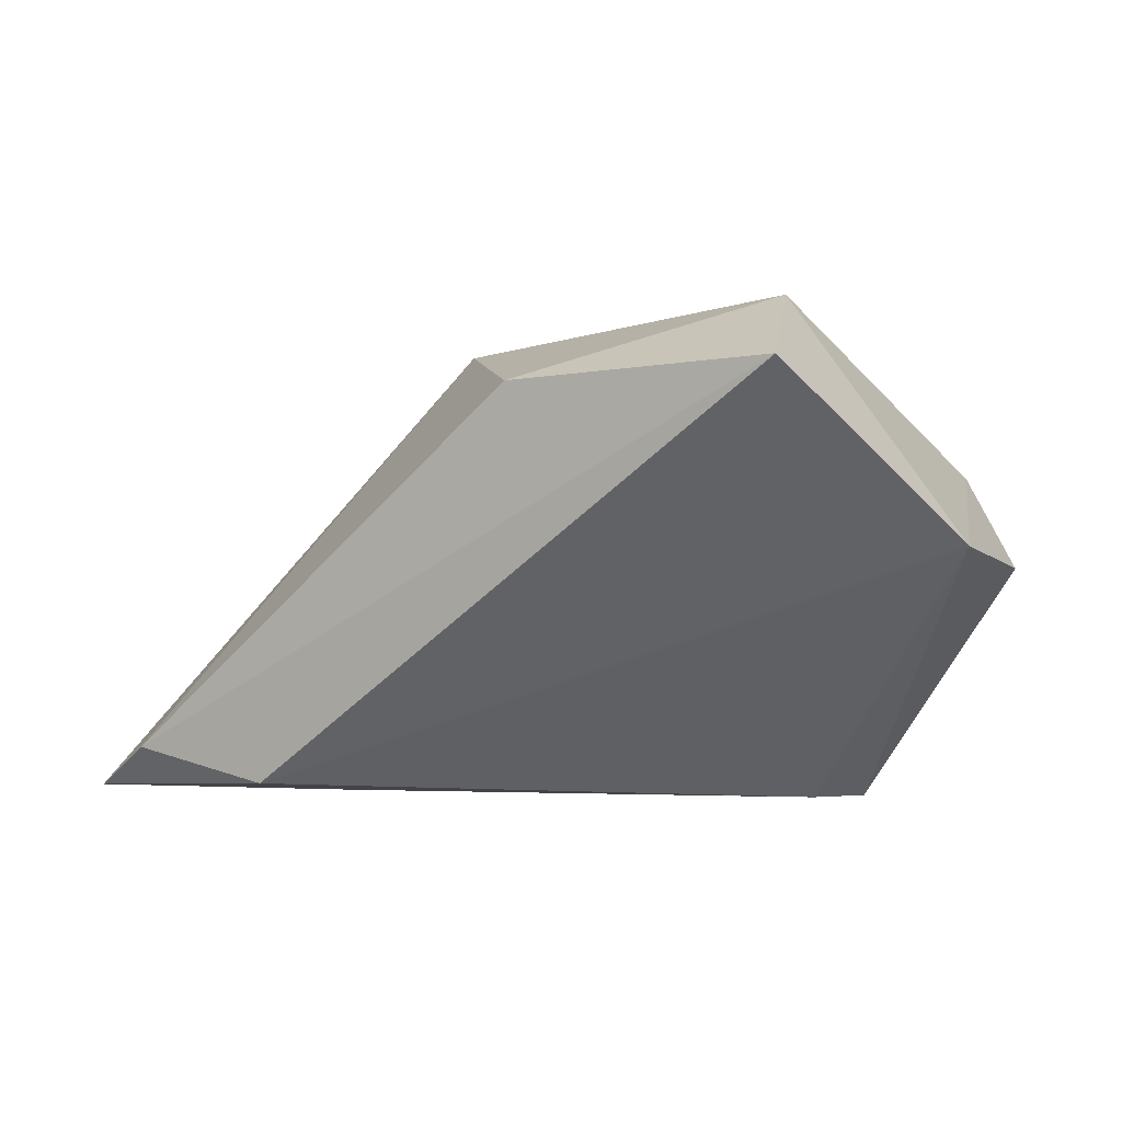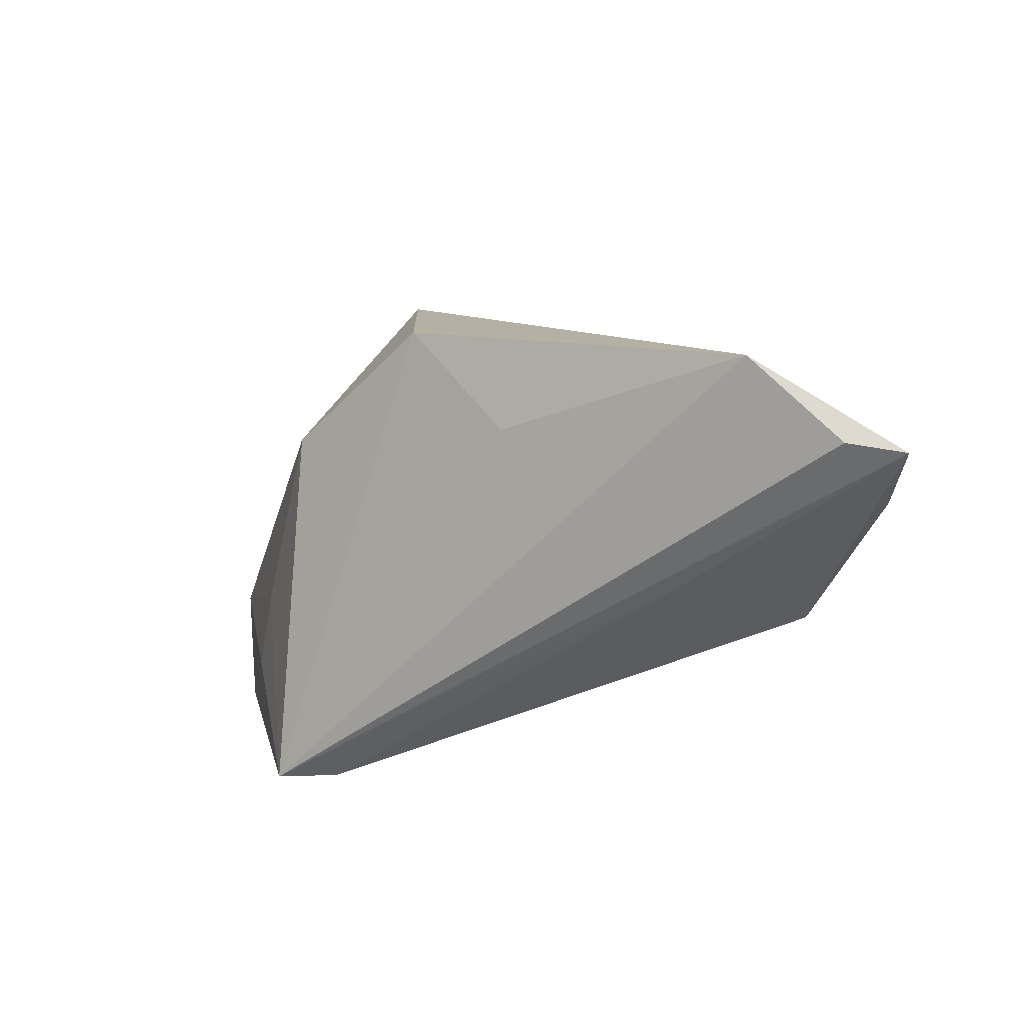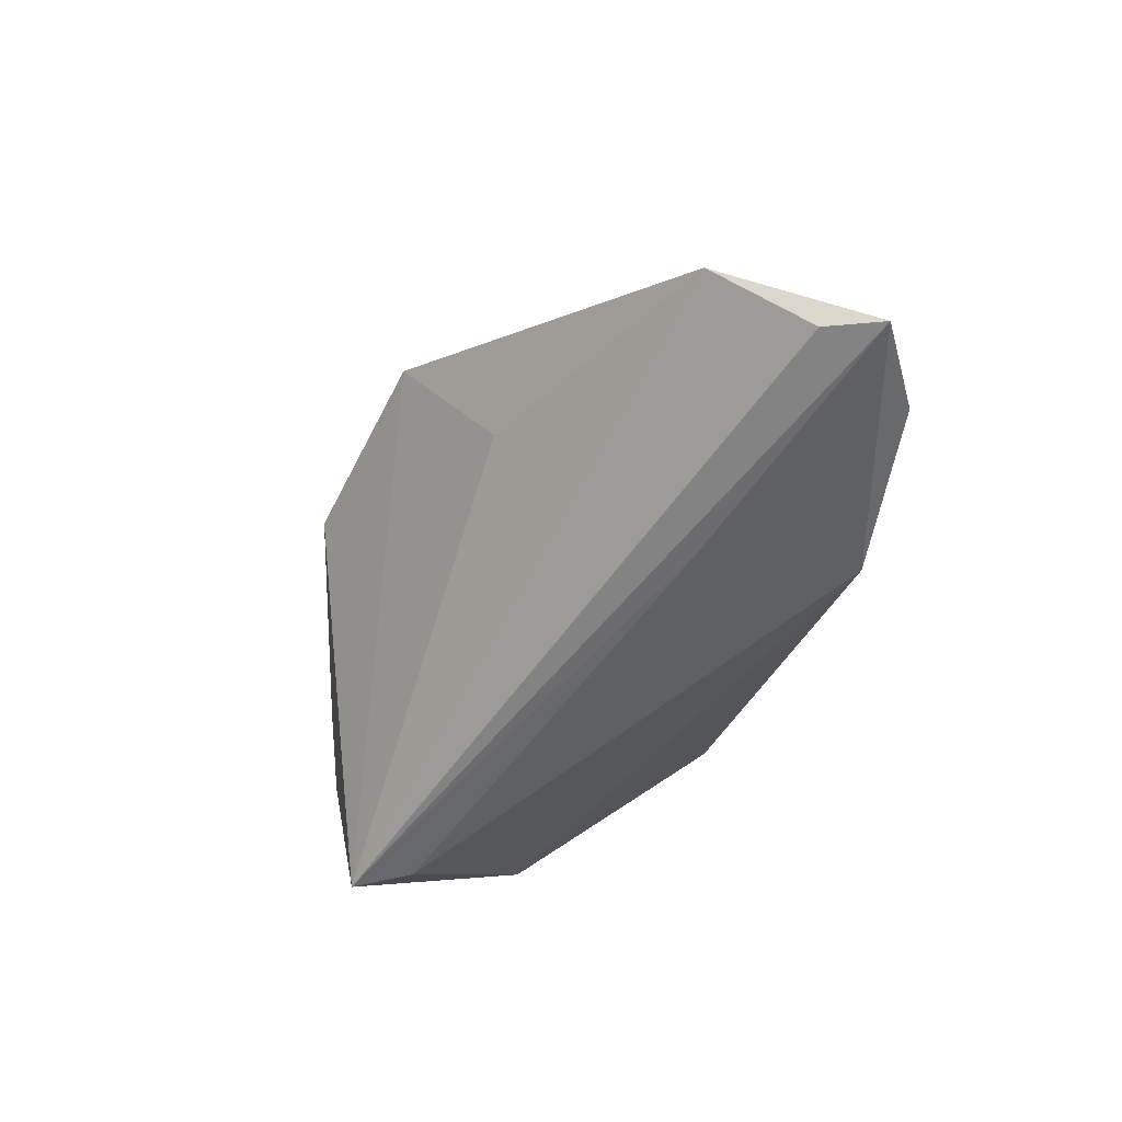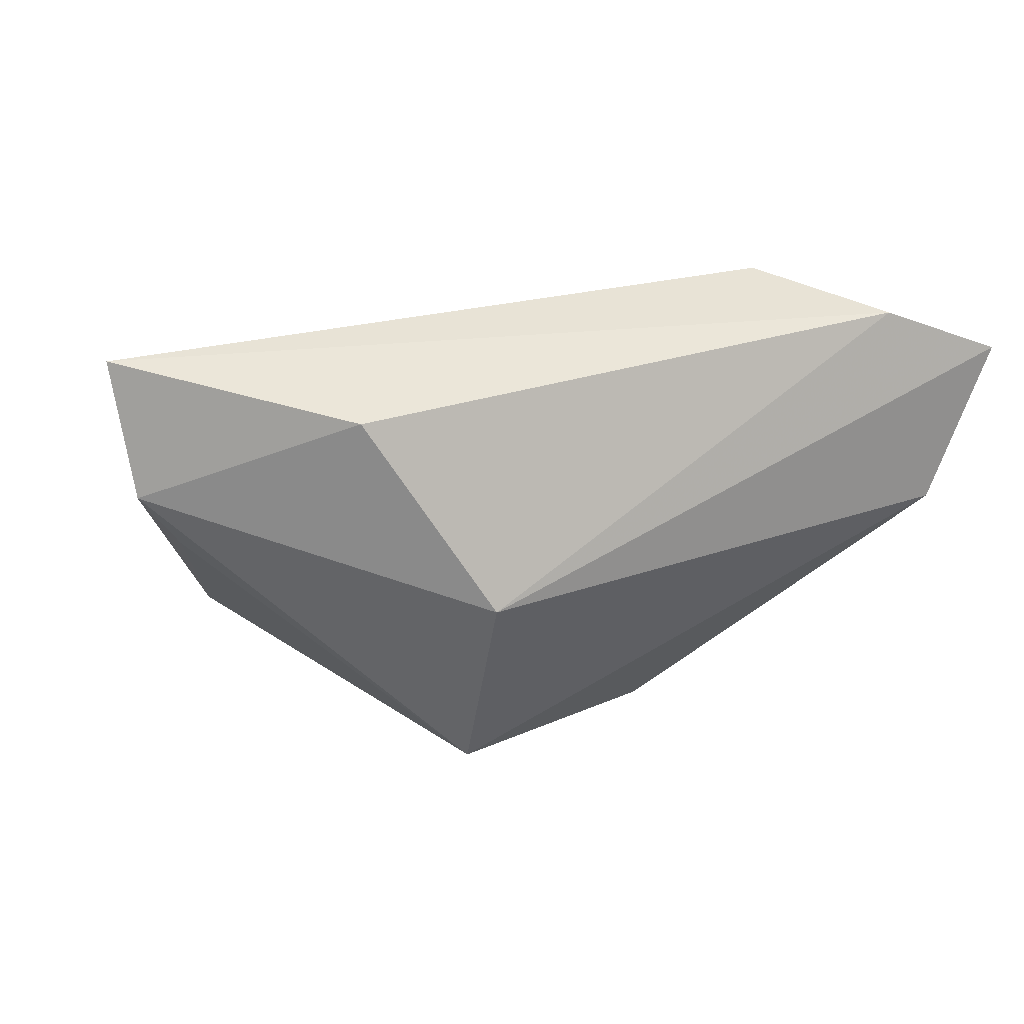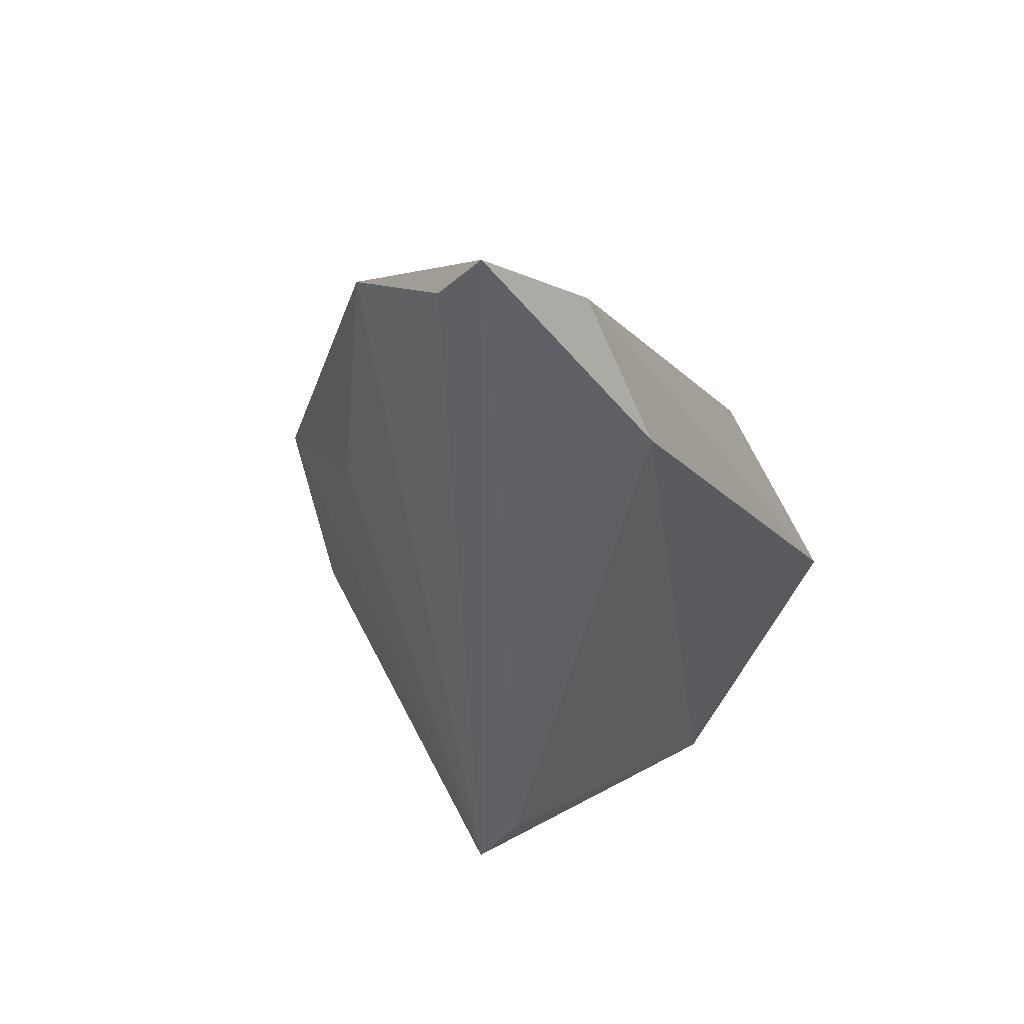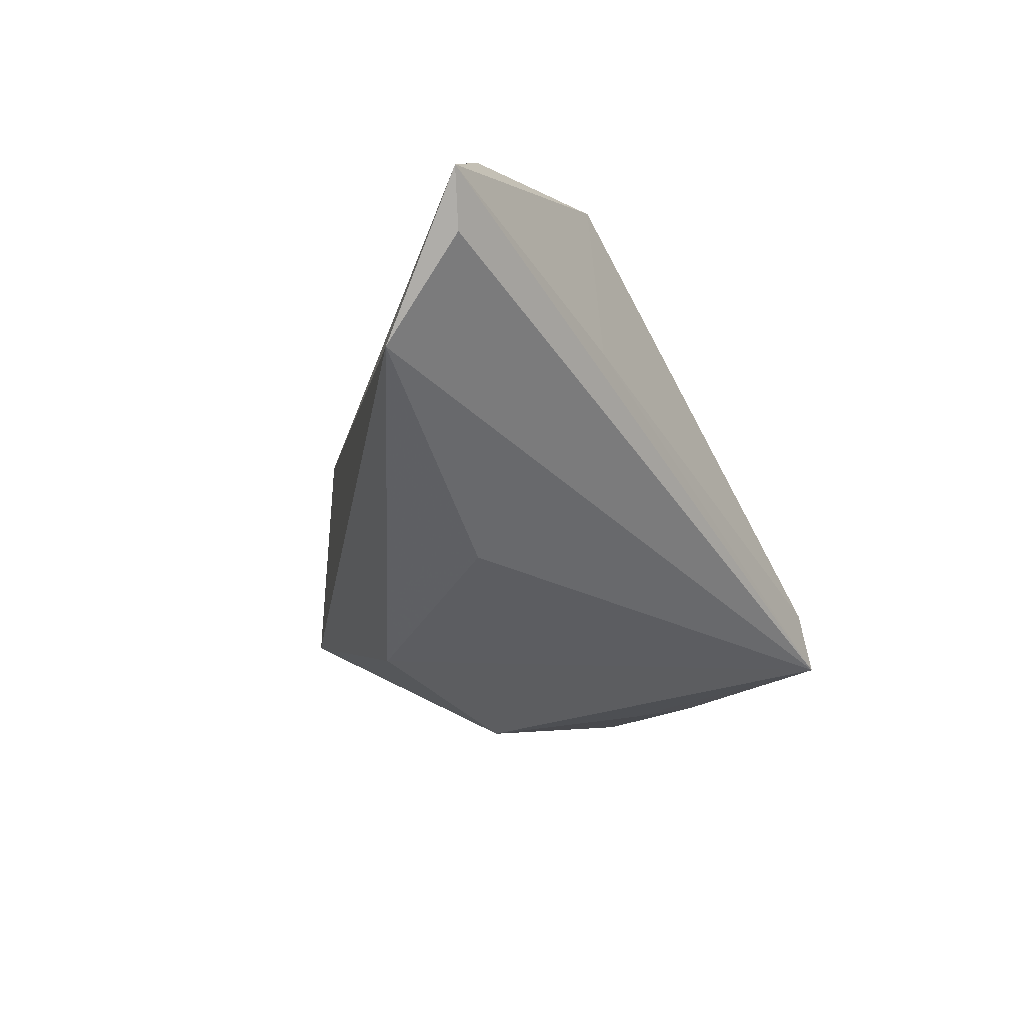
<metadata>
{"format":"obj","ext":"obj","renderer":"f3d","projection":"perspective","resolution":1024,"background":"white","views":[{"elev":0.2,"azim":-146.3,"up":"+Z"},{"elev":-42.3,"azim":65.8,"up":"+Z"},{"elev":-53.8,"azim":79.6,"up":"+Z"},{"elev":44.5,"azim":20.9,"up":"+Y"},{"elev":-48.9,"azim":115.5,"up":"+Z"},{"elev":-14.0,"azim":123.0,"up":"+Y"}]}
</metadata>
<code>
v -0.04753 -0.02187 -0.0002186
v 0.02707 -0.02581 0.006433
v -0.03062 -0.02599 -0.007576
v -0.006138 0.02784 0.0213
v -0.03461 0.01357 0.0306
v -0.0234 -0.01546 -0.02912
v 0.01097 -0.0194 0.03037
v -0.04129 0.02849 0.02257
v 0.03033 -0.01456 -0.009981
v -0.0517 0.002058 0.00244
v 0.06393 0.02176 -0.02932
v -0.03132 0.003552 0.02744
v 0.06028 0.003567 -0.01733
v 0.06117 0.01502 -0.02792
v 0.03069 0.02794 -0.02672
v 0.05036 0.02849 -0.02315
v 0.01387 0.00621 0.02642
v -0.02139 -0.02809 -0.003172
v 0.003282 -0.03276 0.00508
v -0.03914 -0.02653 0.01095
v 0.03146 0.008586 -0.02932
v -0.02678 -0.02274 -0.02932
f 6 22 10
f 10 15 6
f 10 22 1
f 1 20 10
f 3 1 22
f 20 1 3
f 14 22 11
f 7 20 19
f 21 15 11
f 21 6 15
f 11 22 21
f 22 6 21
f 20 7 12
f 11 15 16
f 16 17 11
f 16 4 17
f 19 20 18
f 20 3 18
f 18 22 19
f 18 3 22
f 2 7 19
f 19 22 2
f 22 9 2
f 8 15 10
f 8 16 15
f 4 16 8
f 13 2 9
f 13 9 22
f 22 14 13
f 13 14 11
f 7 2 13
f 11 17 13
f 17 7 13
f 20 12 5
f 5 8 10
f 10 20 5
f 5 7 17
f 5 12 7
f 17 4 5
f 4 8 5

</code>
